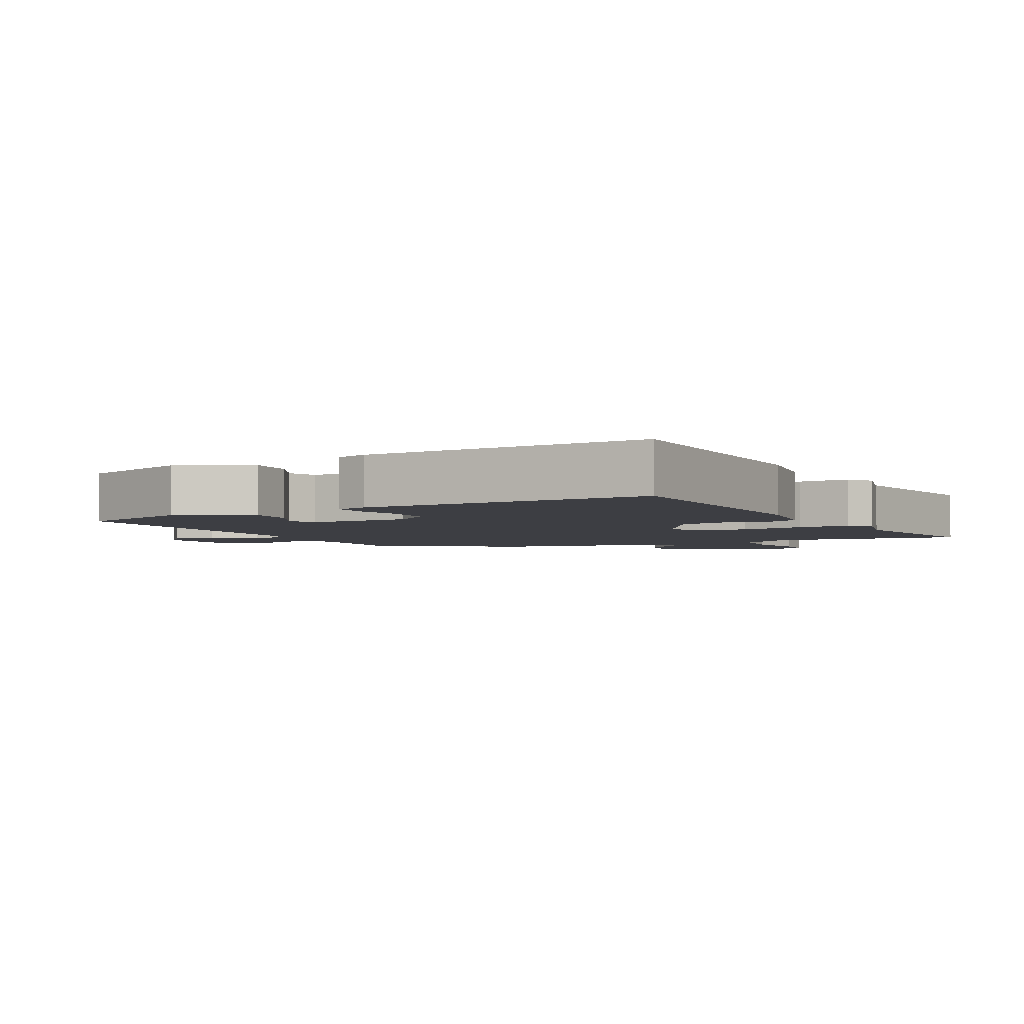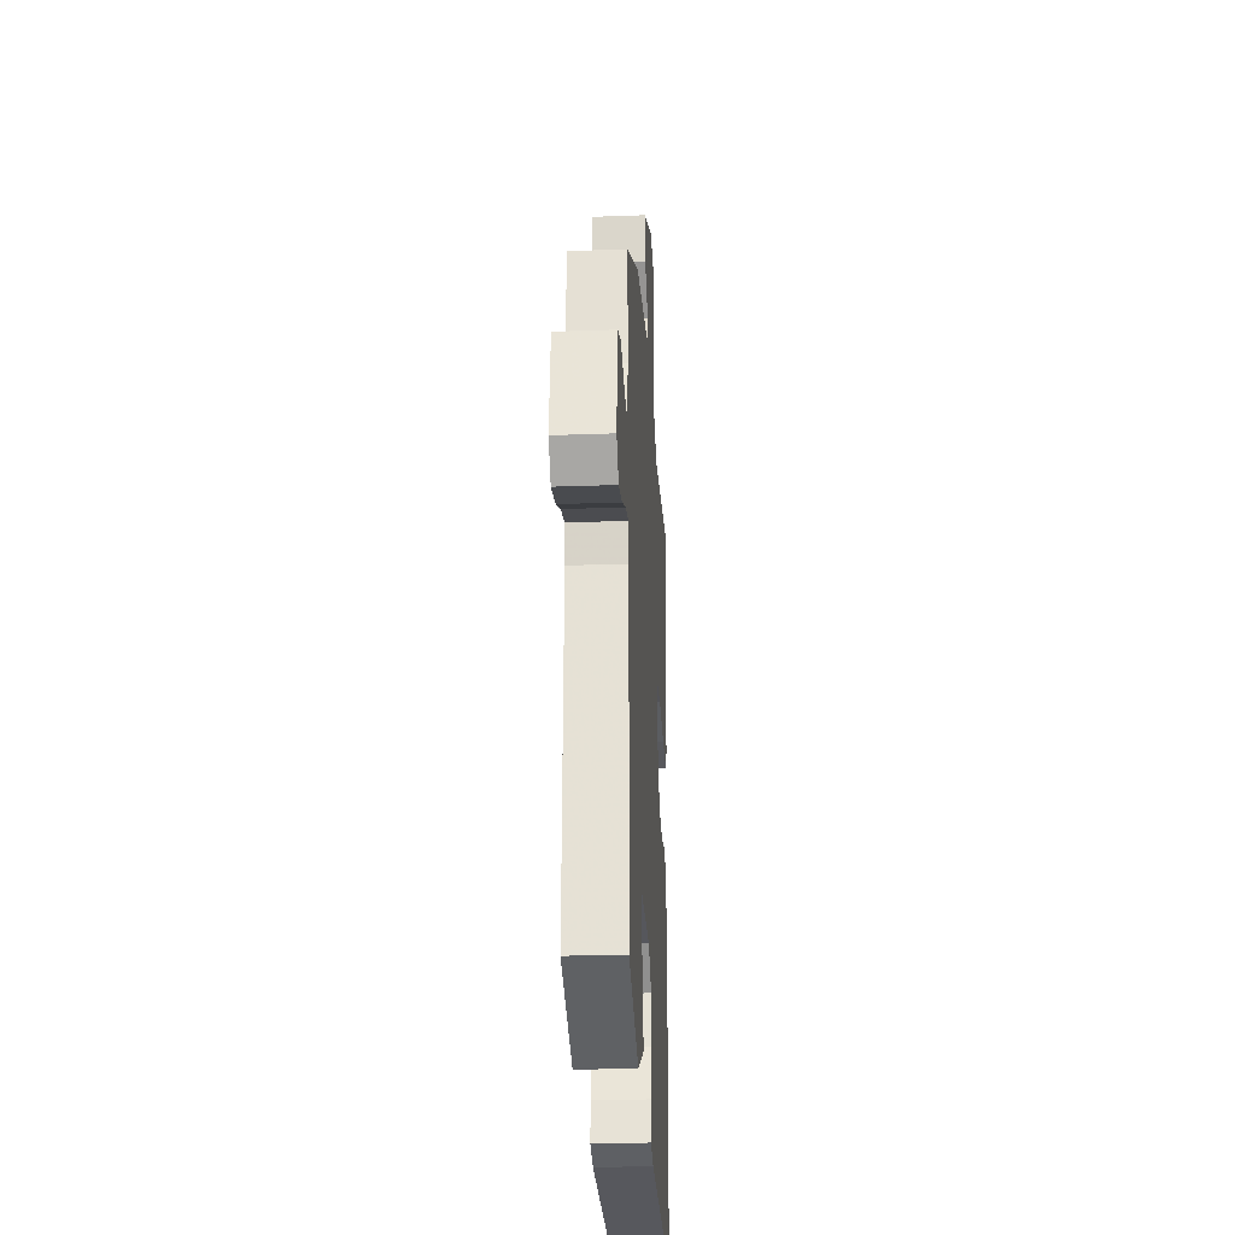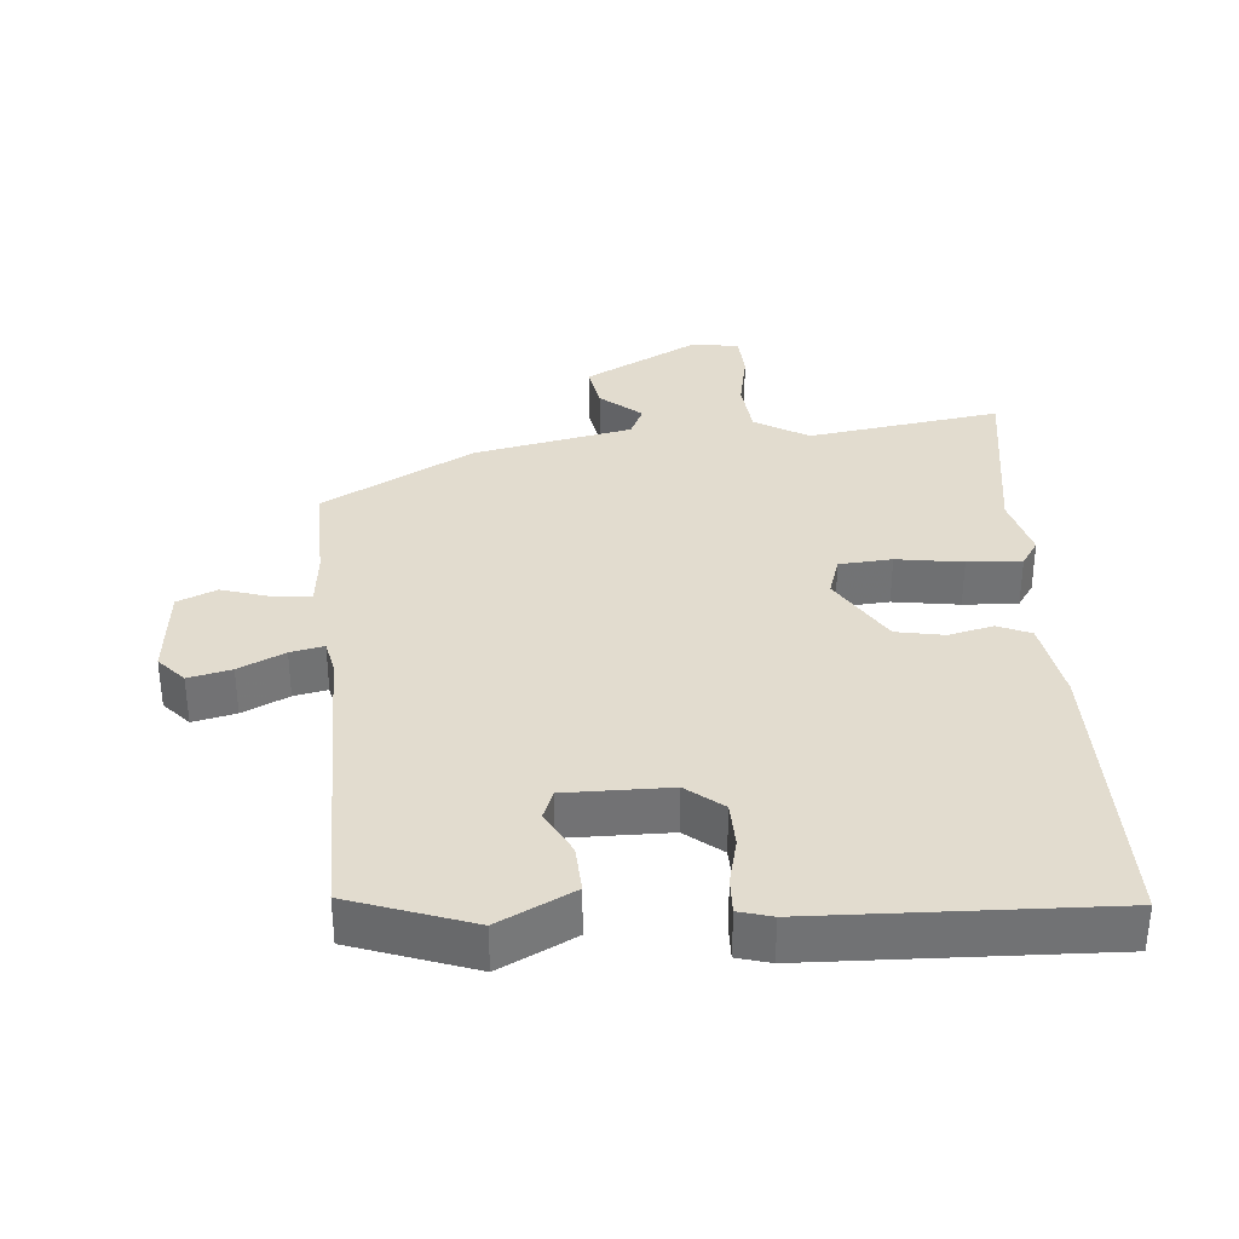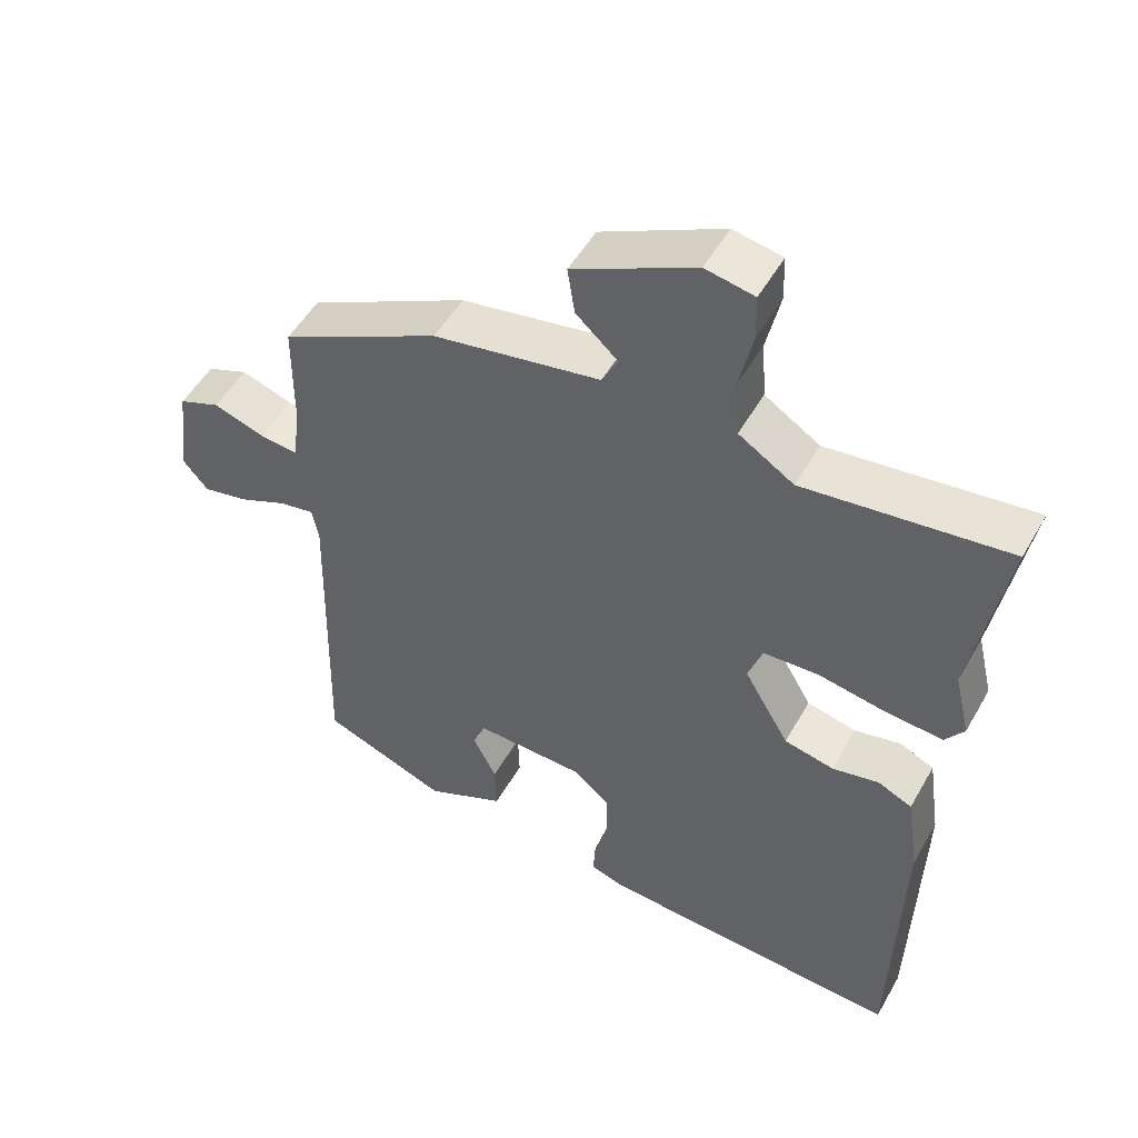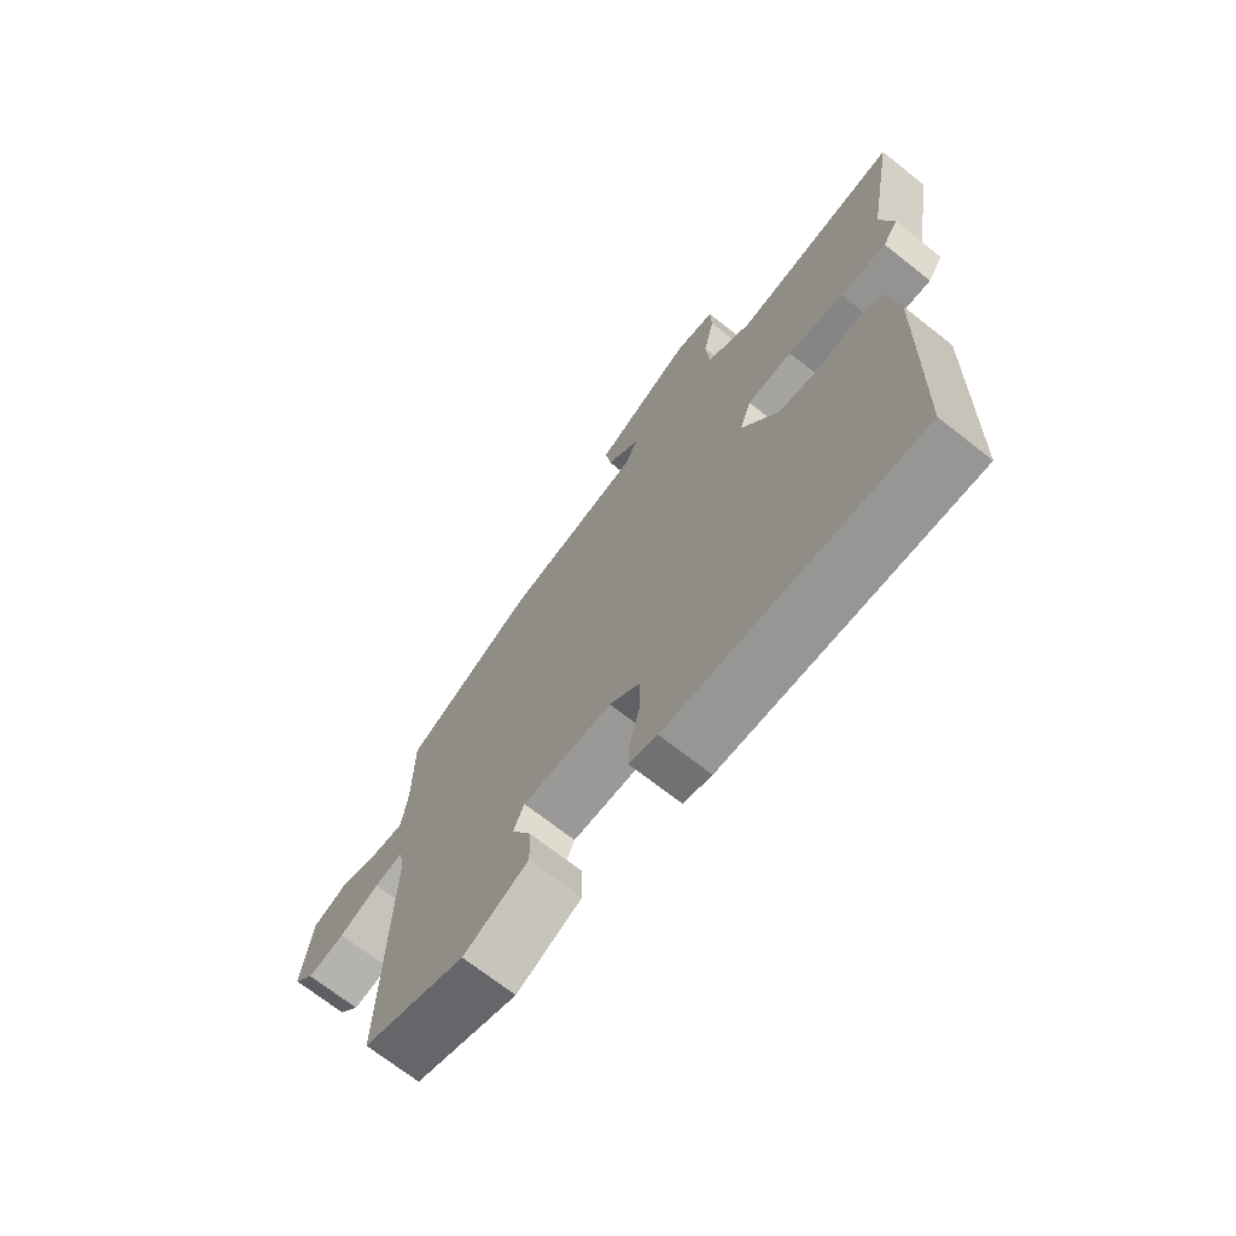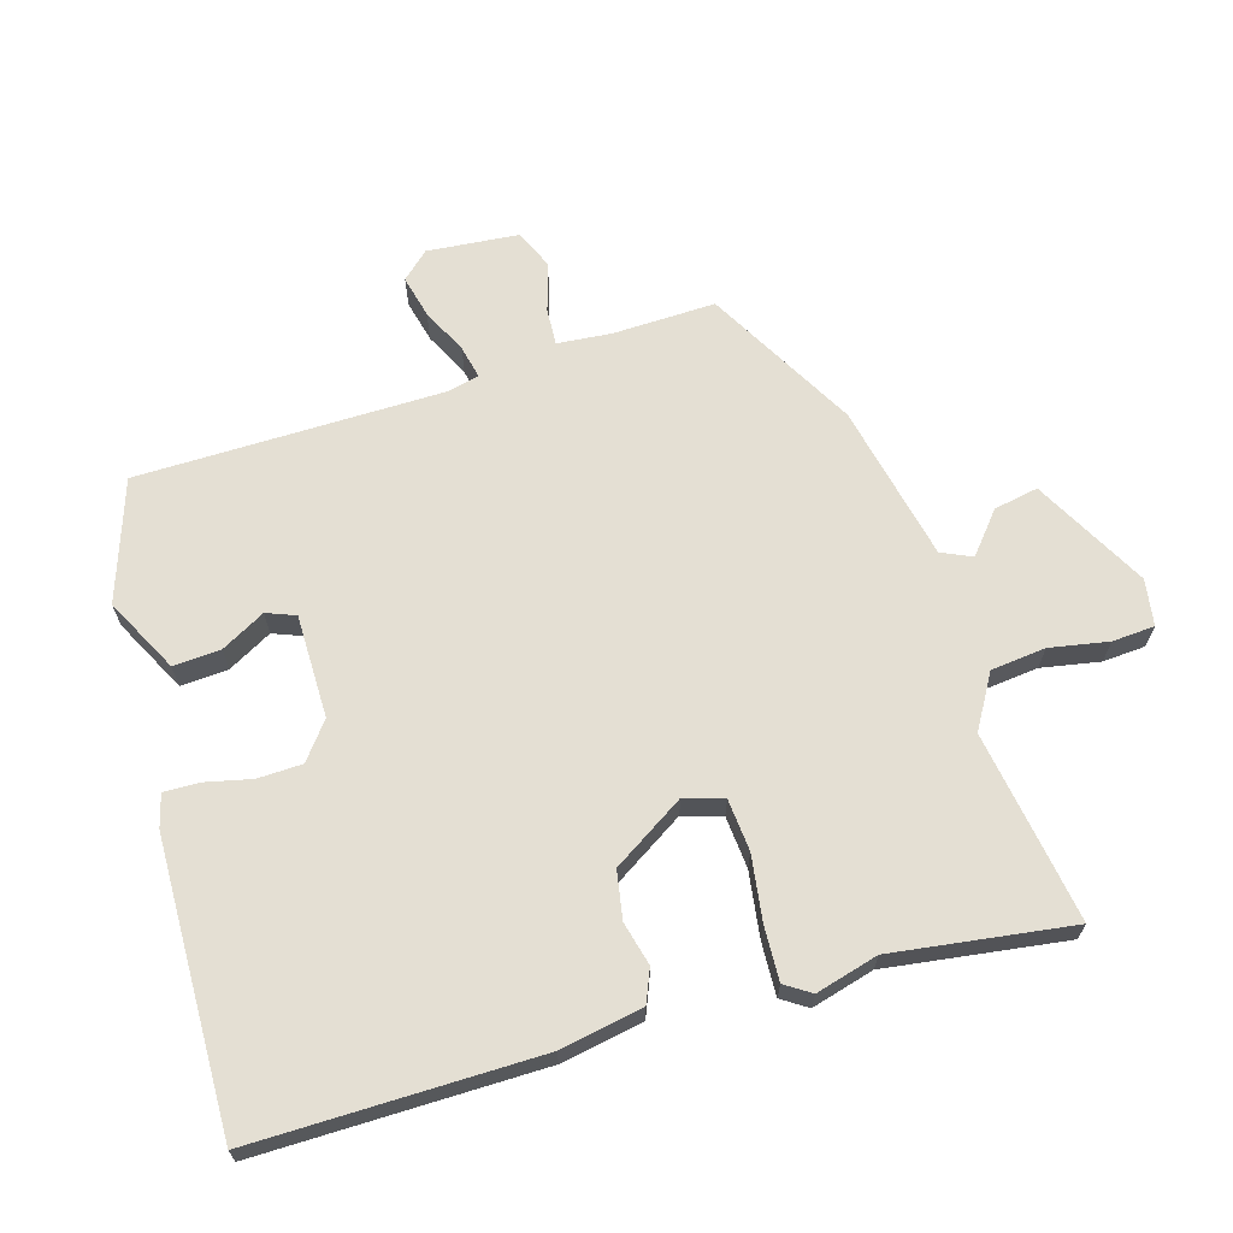
<metadata>
{"format":"obj","ext":"obj","renderer":"f3d","projection":"perspective","resolution":1024,"background":"white","views":[{"elev":-3.7,"azim":-153.4,"up":"+Y"},{"elev":-25.6,"azim":93.4,"up":"+Z"},{"elev":34.7,"azim":173.9,"up":"+Y"},{"elev":51.2,"azim":-151.1,"up":"+Z"},{"elev":-70.6,"azim":-128.2,"up":"+Z"},{"elev":66.7,"azim":-108.6,"up":"+Y"}]}
</metadata>
<code>
v -0.468 0.07 0.318
v -0.514 0.07 0.581
v -0.231 0.07 0.546
v -0.154 0.07 0.595
v -0.148 0.07 0.676
v -0.167 0.07 0.762
v -0.165 0.07 0.825
v -0.097 0.07 0.838
v 0.073 0.07 0.754
v 0.063 0.07 0.688
v 0.005 0.07 0.636
v 0.027 0.07 0.592
v 0.26 0.07 0.55
v 0.483 0.07 0.436
v 0.484 0.07 0.284
v 0.494 0.07 0.205
v 0.548 0.07 0.21
v 0.619 0.07 0.234
v 0.677 0.07 0.211
v 0.694 0.07 0.077
v 0.659 0.07 0.036
v 0.596 0.07 0.049
v 0.528 0.07 0.079
v 0.479 0.07 0.088
v 0.47 0.07 0.04
v 0.481 0.07 -0.41
v 0.306 0.07 -0.477
v 0.195 0.07 -0.425
v 0.197 0.07 -0.355
v 0.23 0.07 -0.289
v 0.212 0.07 -0.247
v 0.06 0.07 -0.252
v 0.008 0.07 -0.296
v 0.008 0.07 -0.362
v 0.026 0.07 -0.43
v 0.029 0.07 -0.482
v -0.019 0.07 -0.497
v -0.445 0.07 -0.522
v -0.456 0.07 -0.103
v -0.438 0.07 0.019
v -0.39 0.07 0.041
v -0.325 0.07 0.027
v -0.255 0.07 0.042
v -0.192 0.07 0.15
v -0.212 0.07 0.207
v -0.289 0.07 0.211
v -0.385 0.07 0.194
v -0.464 0.07 0.188
v -0.49 0.07 0.225
v -0.468 0 0.318
v -0.514 0 0.581
v -0.231 0 0.546
v -0.154 0 0.595
v -0.148 0 0.676
v -0.167 0 0.762
v -0.165 0 0.825
v -0.097 0 0.838
v 0.073 0 0.754
v 0.063 0 0.688
v 0.005 0 0.636
v 0.027 0 0.592
v 0.26 0 0.55
v 0.483 0 0.436
v 0.484 0 0.284
v 0.494 0 0.205
v 0.548 0 0.21
v 0.619 0 0.234
v 0.677 0 0.211
v 0.694 0 0.077
v 0.659 0 0.036
v 0.596 0 0.049
v 0.528 0 0.079
v 0.479 0 0.088
v 0.47 0 0.04
v 0.481 0 -0.41
v 0.306 0 -0.477
v 0.195 0 -0.425
v 0.197 0 -0.355
v 0.23 0 -0.289
v 0.212 0 -0.247
v 0.06 0 -0.252
v 0.008 0 -0.296
v 0.008 0 -0.362
v 0.026 0 -0.43
v 0.029 0 -0.482
v -0.019 0 -0.497
v -0.445 0 -0.522
v -0.456 0 -0.103
v -0.438 0 0.019
v -0.39 0 0.041
v -0.325 0 0.027
v -0.255 0 0.042
v -0.192 0 0.15
v -0.212 0 0.207
v -0.289 0 0.211
v -0.385 0 0.194
v -0.464 0 0.188
v -0.49 0 0.225
f 46 47 48 49
f 45 46 49 1
f 39 40 41 42
f 39 42 43
f 38 39 43
f 37 38 43 44
f 34 35 36 37
f 33 34 37 44
f 27 28 29 30
f 25 26 27 30
f 24 25 30 31
f 20 21 22 23
f 20 23 24
f 17 18 19 20
f 16 17 20 24
f 15 16 24 31
f 12 13 14 15
f 8 9 10 11
f 8 11 12
f 5 6 7 8
f 4 5 8 12
f 3 4 12 15
f 45 1 2 3
f 32 33 44 45
f 31 32 45
f 3 15 31 45
f 98 97 96 95
f 50 98 95 94
f 91 90 89 88
f 92 91 88
f 92 88 87
f 93 92 87 86
f 86 85 84 83
f 93 86 83 82
f 79 78 77 76
f 79 76 75 74
f 80 79 74 73
f 72 71 70 69
f 73 72 69
f 69 68 67 66
f 73 69 66 65
f 80 73 65 64
f 64 63 62 61
f 60 59 58 57
f 61 60 57
f 57 56 55 54
f 61 57 54 53
f 64 61 53 52
f 52 51 50 94
f 94 93 82 81
f 94 81 80
f 94 80 64 52
f 1 50 51 2
f 2 51 52 3
f 3 52 53 4
f 4 53 54 5
f 5 54 55 6
f 6 55 56 7
f 7 56 57 8
f 8 57 58 9
f 9 58 59 10
f 10 59 60 11
f 11 60 61 12
f 12 61 62 13
f 13 62 63 14
f 14 63 64 15
f 15 64 65 16
f 16 65 66 17
f 17 66 67 18
f 18 67 68 19
f 19 68 69 20
f 20 69 70 21
f 21 70 71 22
f 22 71 72 23
f 23 72 73 24
f 24 73 74 25
f 25 74 75 26
f 26 75 76 27
f 27 76 77 28
f 28 77 78 29
f 29 78 79 30
f 30 79 80 31
f 31 80 81 32
f 32 81 82 33
f 33 82 83 34
f 34 83 84 35
f 35 84 85 36
f 36 85 86 37
f 37 86 87 38
f 38 87 88 39
f 39 88 89 40
f 40 89 90 41
f 41 90 91 42
f 42 91 92 43
f 43 92 93 44
f 44 93 94 45
f 45 94 95 46
f 46 95 96 47
f 47 96 97 48
f 48 97 98 49
f 49 98 50 1

</code>
